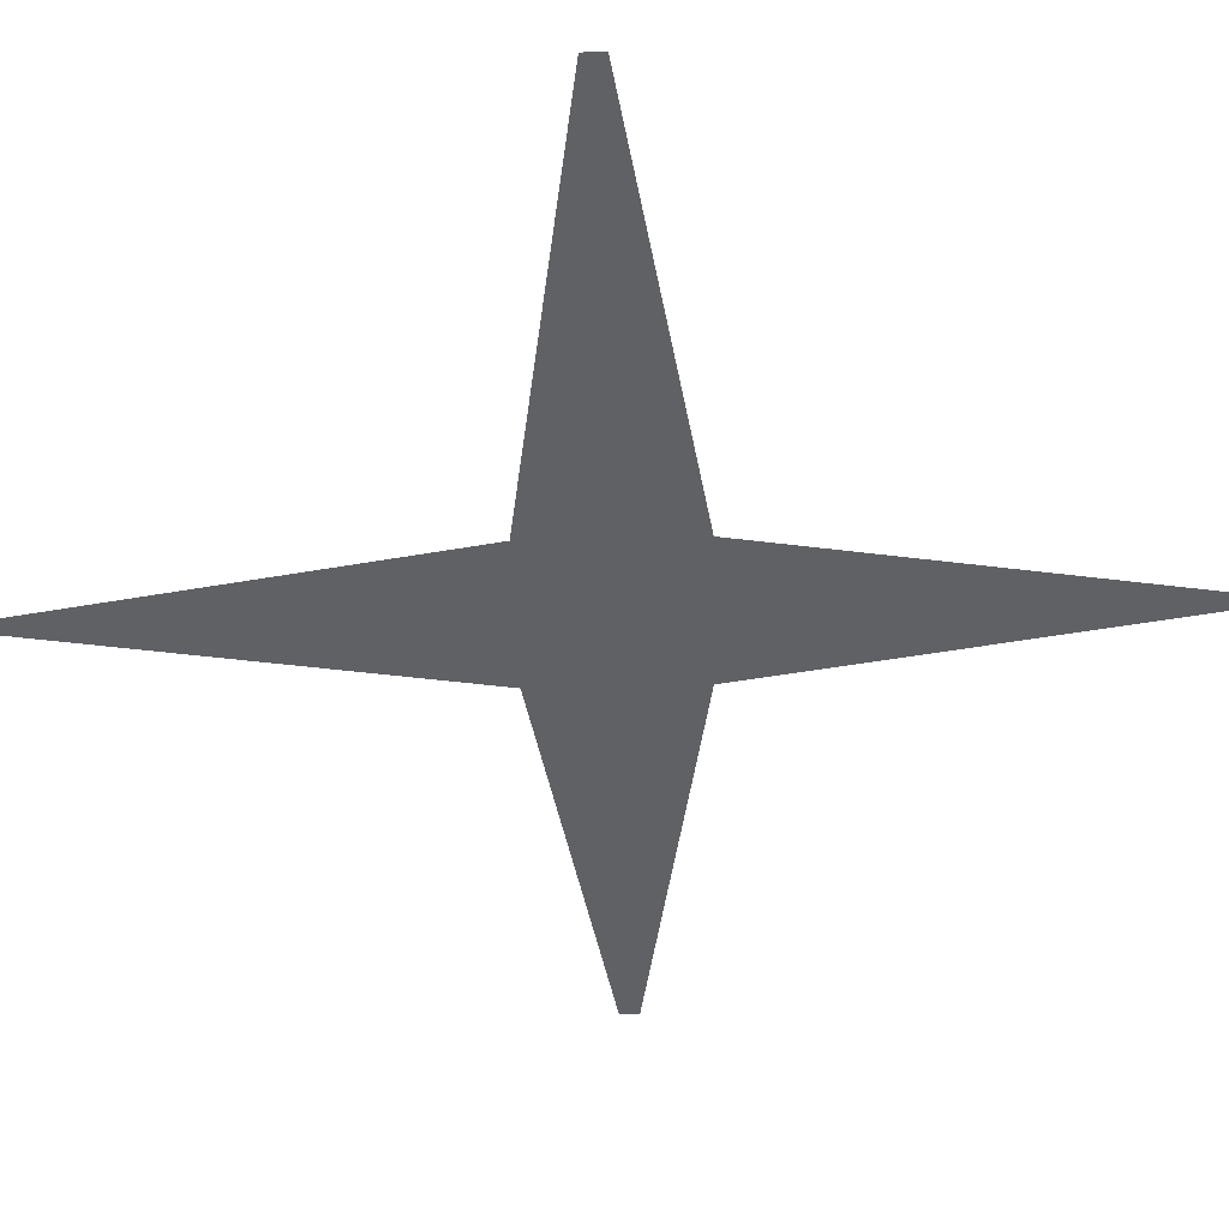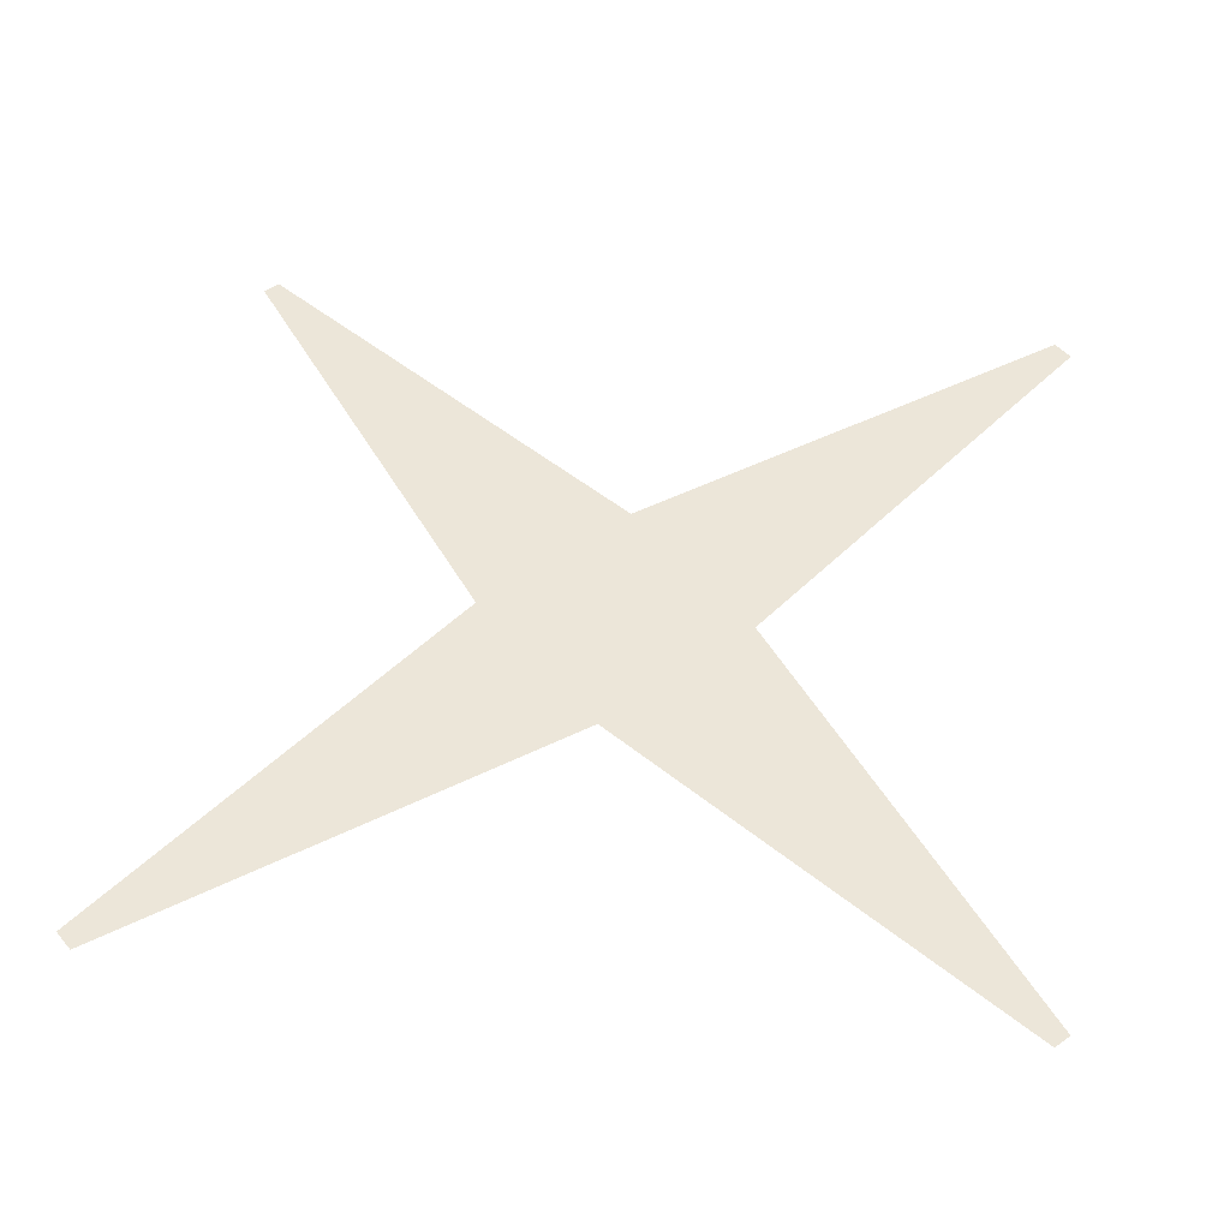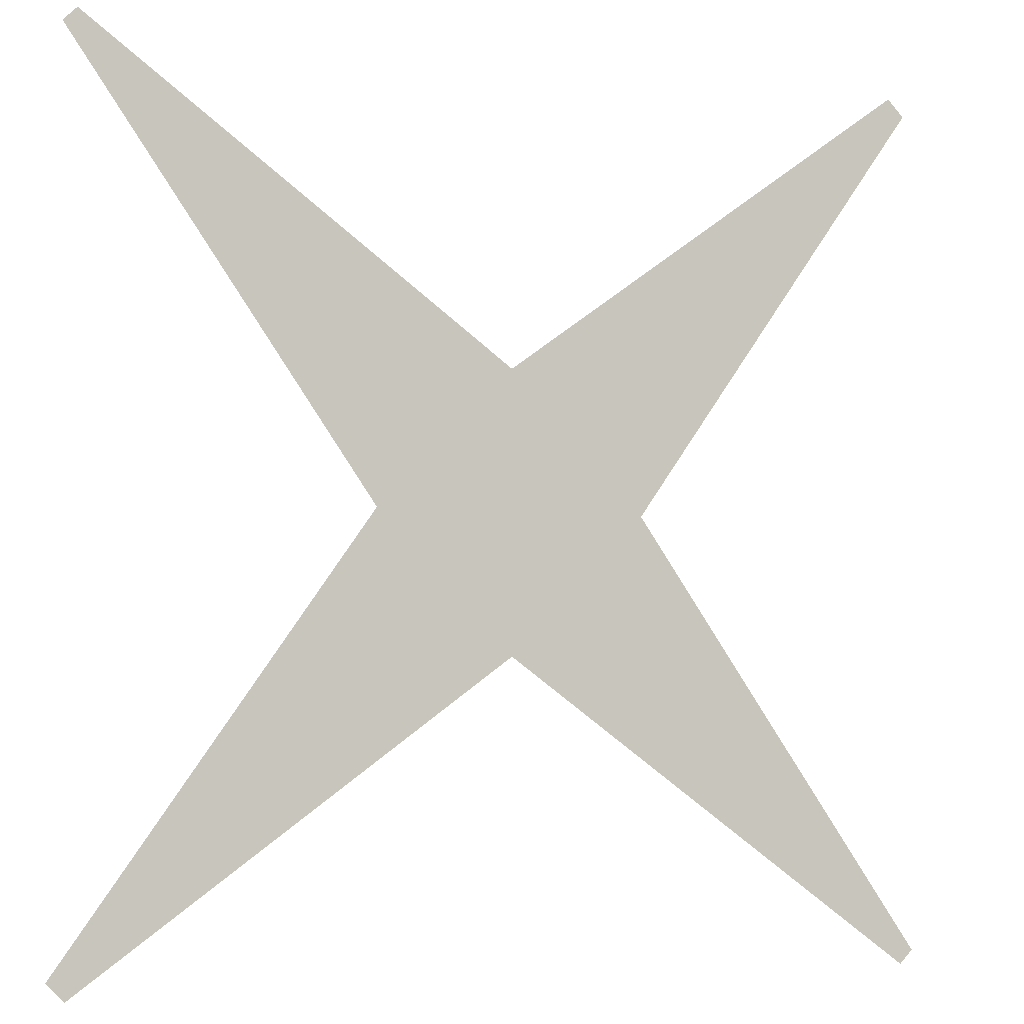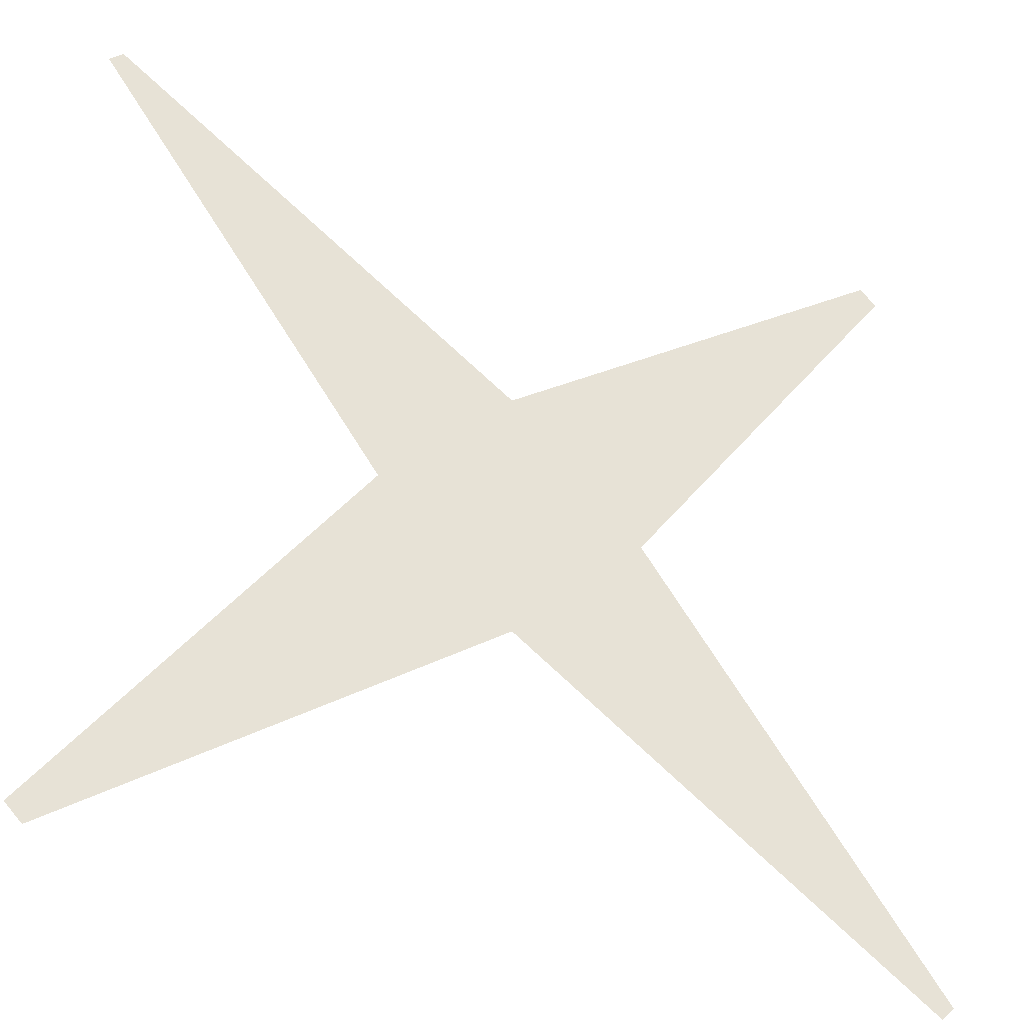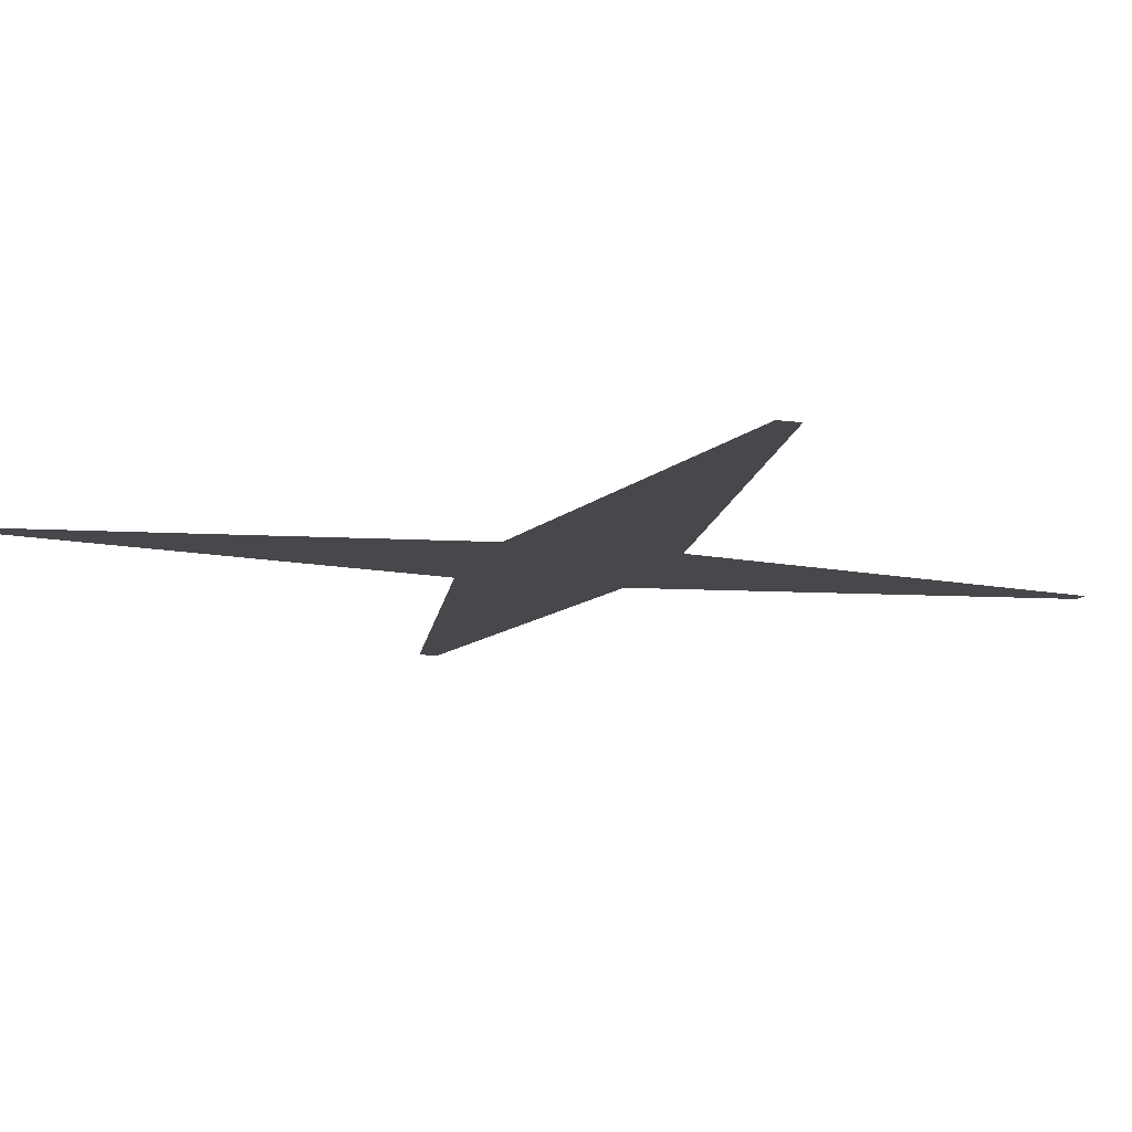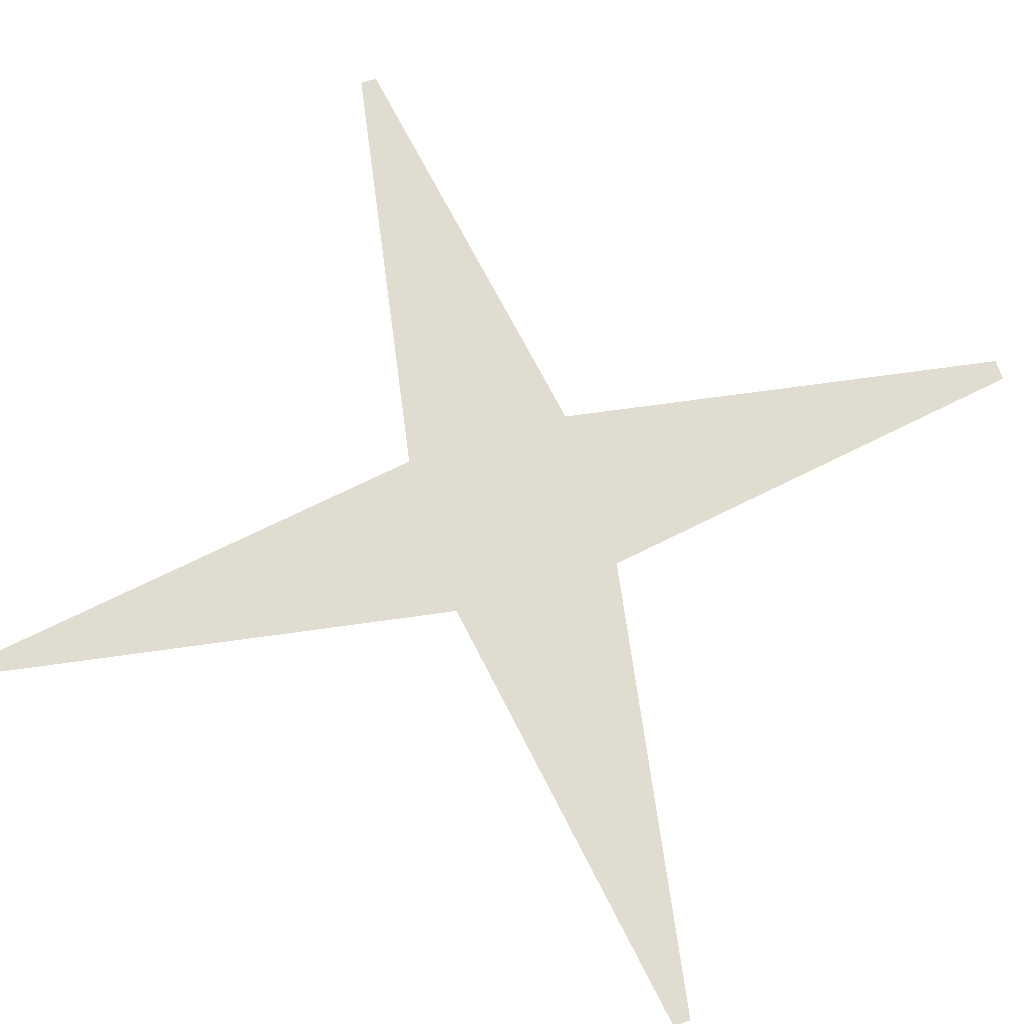
<metadata>
{"format":"obj","ext":"obj","renderer":"f3d","projection":"perspective","resolution":1024,"background":"white","views":[{"elev":-48.0,"azim":-133.4,"up":"+Z"},{"elev":48.6,"azim":-83.2,"up":"+Z"},{"elev":-4.9,"azim":156.0,"up":"+Y"},{"elev":-37.1,"azim":155.5,"up":"+Y"},{"elev":-11.5,"azim":-152.1,"up":"+Z"},{"elev":69.5,"azim":-62.3,"up":"+Z"}]}
</metadata>
<code>
o Plane
v 0 1.414 0
v 4.395 4.535 0
v -4.382 4.559 0
v 3.662 4.015 0
v 2.93 3.494 0
v 2.197 2.974 0
v 1.465 2.454 0
v 0.7324 1.934 0
v -0.7303 1.938 0
v -1.461 2.462 0
v -2.191 2.986 0
v -2.921 3.51 0
v -3.652 4.035 0
v 4.465 4.465 0
v 1.414 0 0
v 4.535 4.395 0
v 4.559 -4.382 0
v 0.7071 0.7071 0
v 4.015 3.662 0
v 3.494 2.93 0
v 2.974 2.197 0
v 2.454 1.465 0
v 1.934 0.7324 0
v 1.333 1.333 0
v 1.96 1.96 0
v 2.586 2.586 0
v 3.212 3.212 0
v 3.838 3.838 0
v 1.938 -0.7303 0
v 2.462 -1.461 0
v 2.986 -2.191 0
v 3.51 -2.921 0
v 4.035 -3.652 0
v -1.414 0 0
v -4.535 -4.395 0
v -0.7071 0.7071 0
v -4.47 4.47 0
v -4.559 4.382 0
v -4.015 -3.662 0
v -3.494 -2.93 0
v -2.974 -2.197 0
v -2.454 -1.465 0
v -1.934 -0.7324 0
v -3.843 3.843 0
v -3.216 3.216 0
v -2.589 2.589 0
v -1.962 1.962 0
v -1.334 1.334 0
v -1.938 0.7303 0
v -2.462 1.461 0
v -2.986 2.191 0
v -3.51 2.921 0
v -4.035 3.652 0
v -4.465 -4.465 0
v 0 -1.414 0
v -4.395 -4.535 0
v 0.7071 -0.7071 0
v 4.47 -4.47 0
v 4.382 -4.559 0
v -0.7071 -0.7071 0
v 0 0 0
v -3.662 -4.015 0
v -2.93 -3.494 0
v -2.197 -2.974 0
v -1.465 -2.454 0
v -0.7324 -1.934 0
v -1.333 -1.333 0
v -1.96 -1.96 0
v -2.586 -2.586 0
v -3.212 -3.212 0
v -3.838 -3.838 0
v 3.843 -3.843 0
v 3.216 -3.216 0
v 2.589 -2.589 0
v 1.962 -1.962 0
v 1.334 -1.334 0
v 0.7303 -1.938 0
v 1.461 -2.462 0
v 2.191 -2.986 0
v 2.921 -3.51 0
v 3.652 -4.035 0
f 44 3 37
f 28 2 4
f 61 1 36
f 18 8 1
f 24 7 8
f 25 6 7
f 26 5 6
f 27 4 5
f 36 9 48
f 48 10 47
f 47 11 46
f 46 12 45
f 45 13 44
f 72 17 33
f 16 28 19
f 15 61 57
f 23 18 15
f 22 24 23
f 21 25 22
f 20 26 21
f 19 27 20
f 57 29 15
f 76 30 29
f 75 31 30
f 74 32 31
f 73 33 32
f 44 38 53
f 35 71 39
f 34 61 36
f 43 60 34
f 42 67 43
f 41 68 42
f 40 69 41
f 39 70 40
f 36 49 34
f 48 50 49
f 47 51 50
f 46 52 51
f 45 53 52
f 72 59 58
f 71 56 62
f 61 55 57
f 60 66 55
f 67 65 66
f 68 64 65
f 69 63 64
f 70 62 63
f 57 77 76
f 76 78 75
f 75 79 74
f 74 80 73
f 73 81 72
f 44 13 3
f 28 14 2
f 61 18 1
f 18 24 8
f 24 25 7
f 25 26 6
f 26 27 5
f 27 28 4
f 36 1 9
f 48 9 10
f 47 10 11
f 46 11 12
f 45 12 13
f 72 58 17
f 16 14 28
f 15 18 61
f 23 24 18
f 22 25 24
f 21 26 25
f 20 27 26
f 19 28 27
f 57 76 29
f 76 75 30
f 75 74 31
f 74 73 32
f 73 72 33
f 44 37 38
f 35 54 71
f 34 60 61
f 43 67 60
f 42 68 67
f 41 69 68
f 40 70 69
f 39 71 70
f 36 48 49
f 48 47 50
f 47 46 51
f 46 45 52
f 45 44 53
f 72 81 59
f 71 54 56
f 61 60 55
f 60 67 66
f 67 68 65
f 68 69 64
f 69 70 63
f 70 71 62
f 57 55 77
f 76 77 78
f 75 78 79
f 74 79 80
f 73 80 81

</code>
